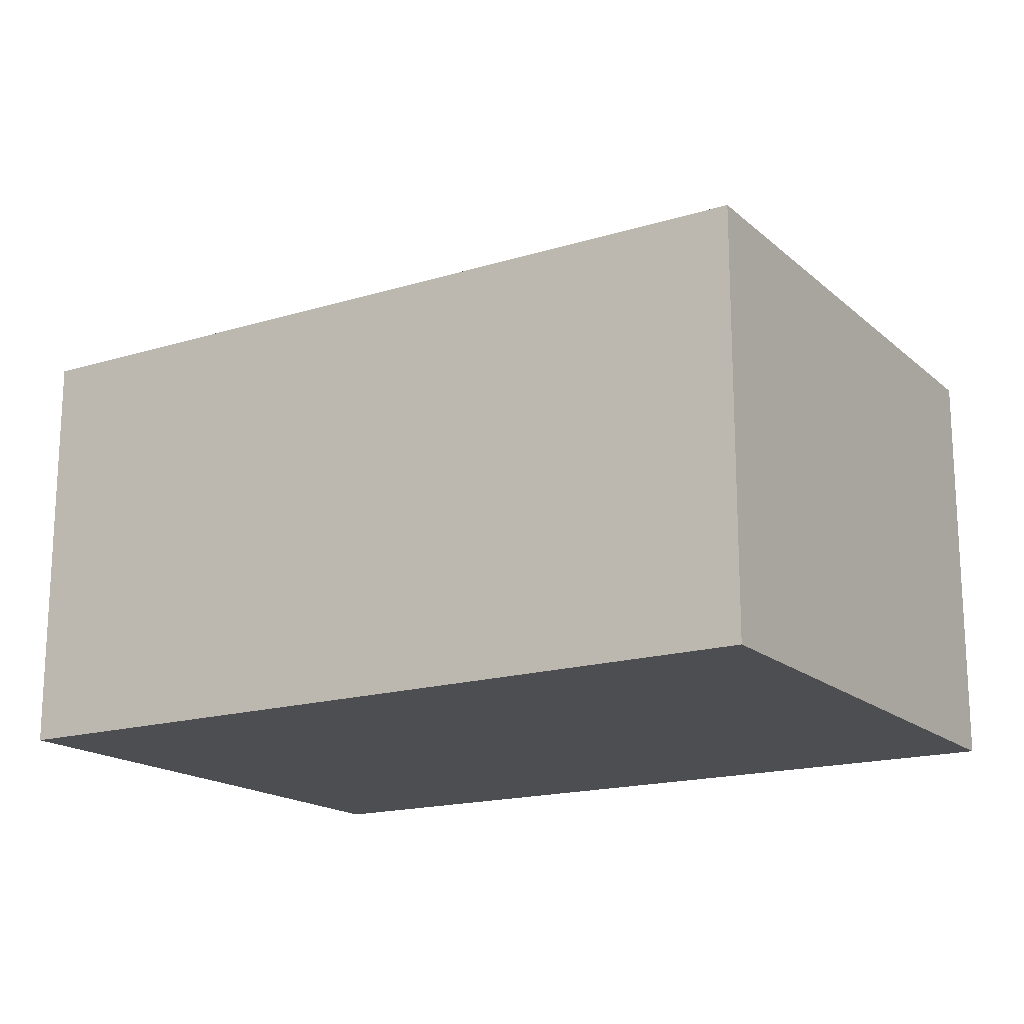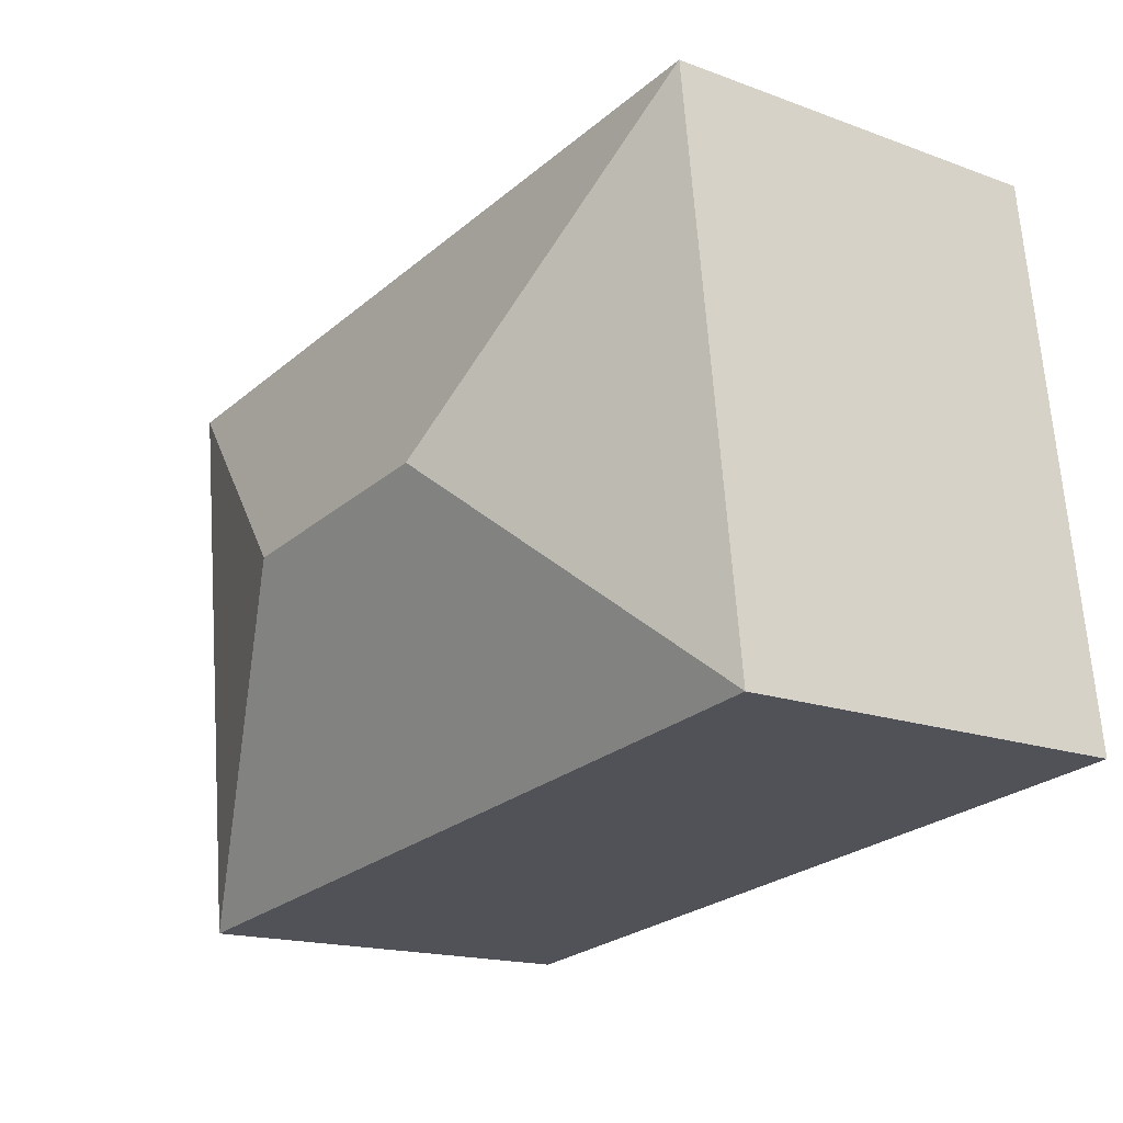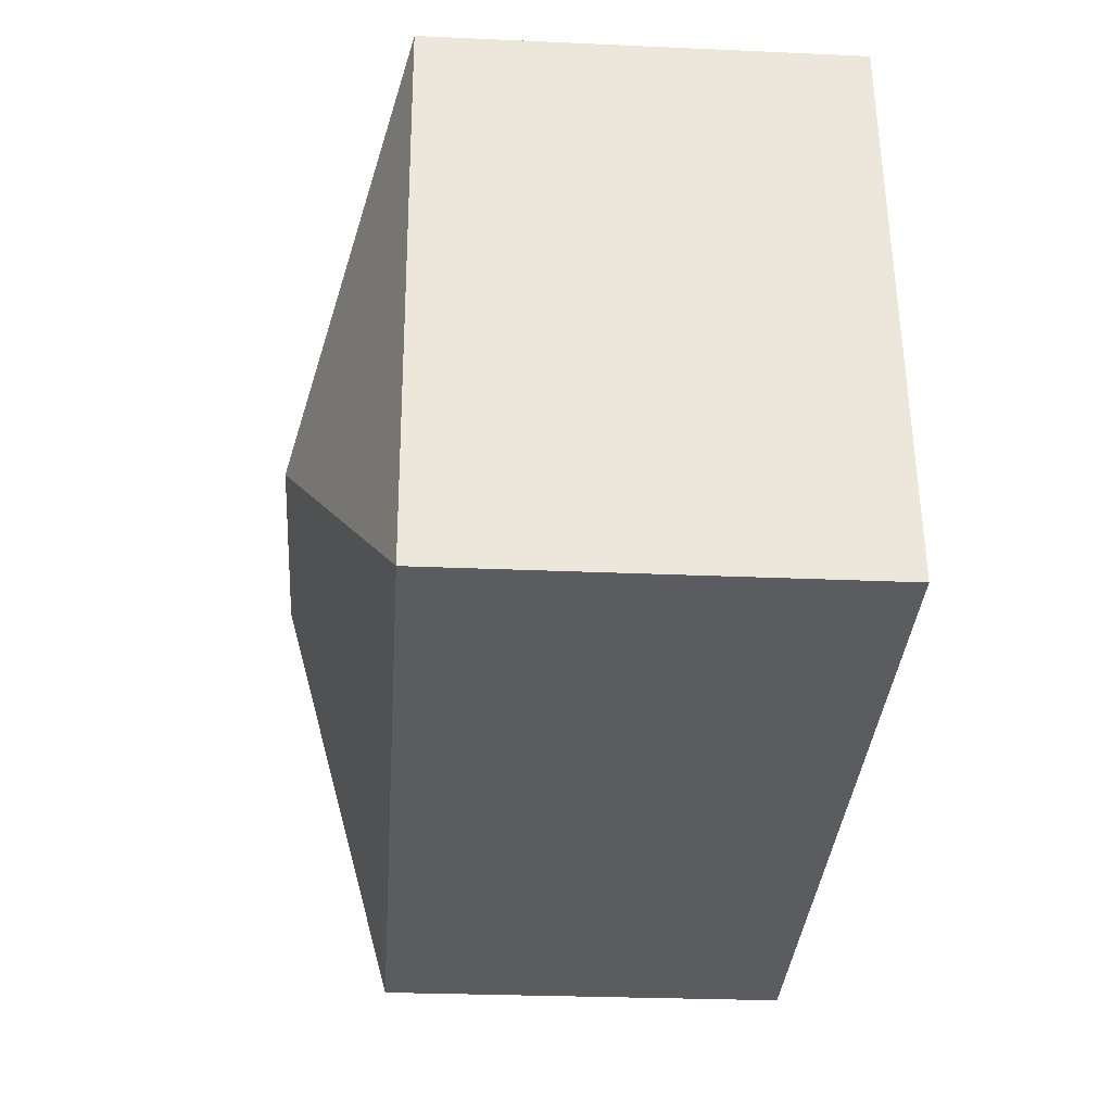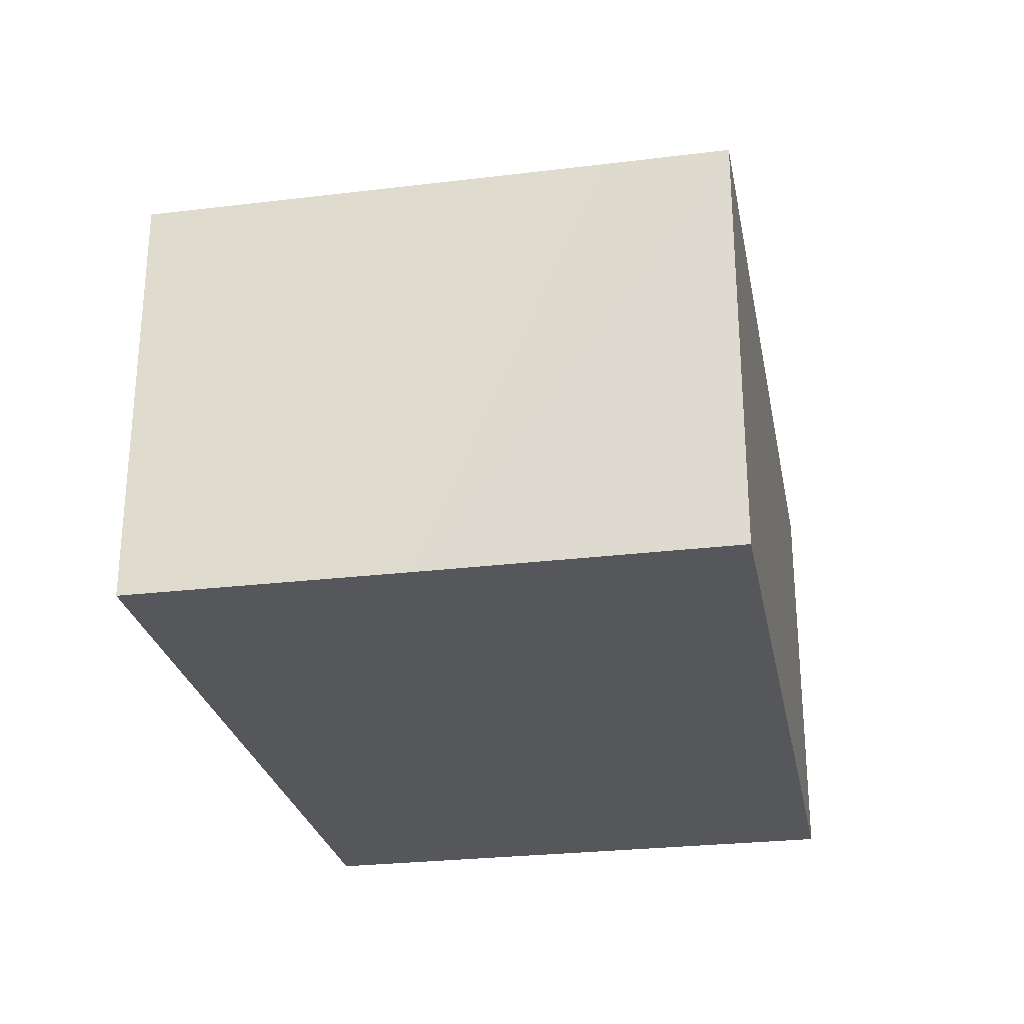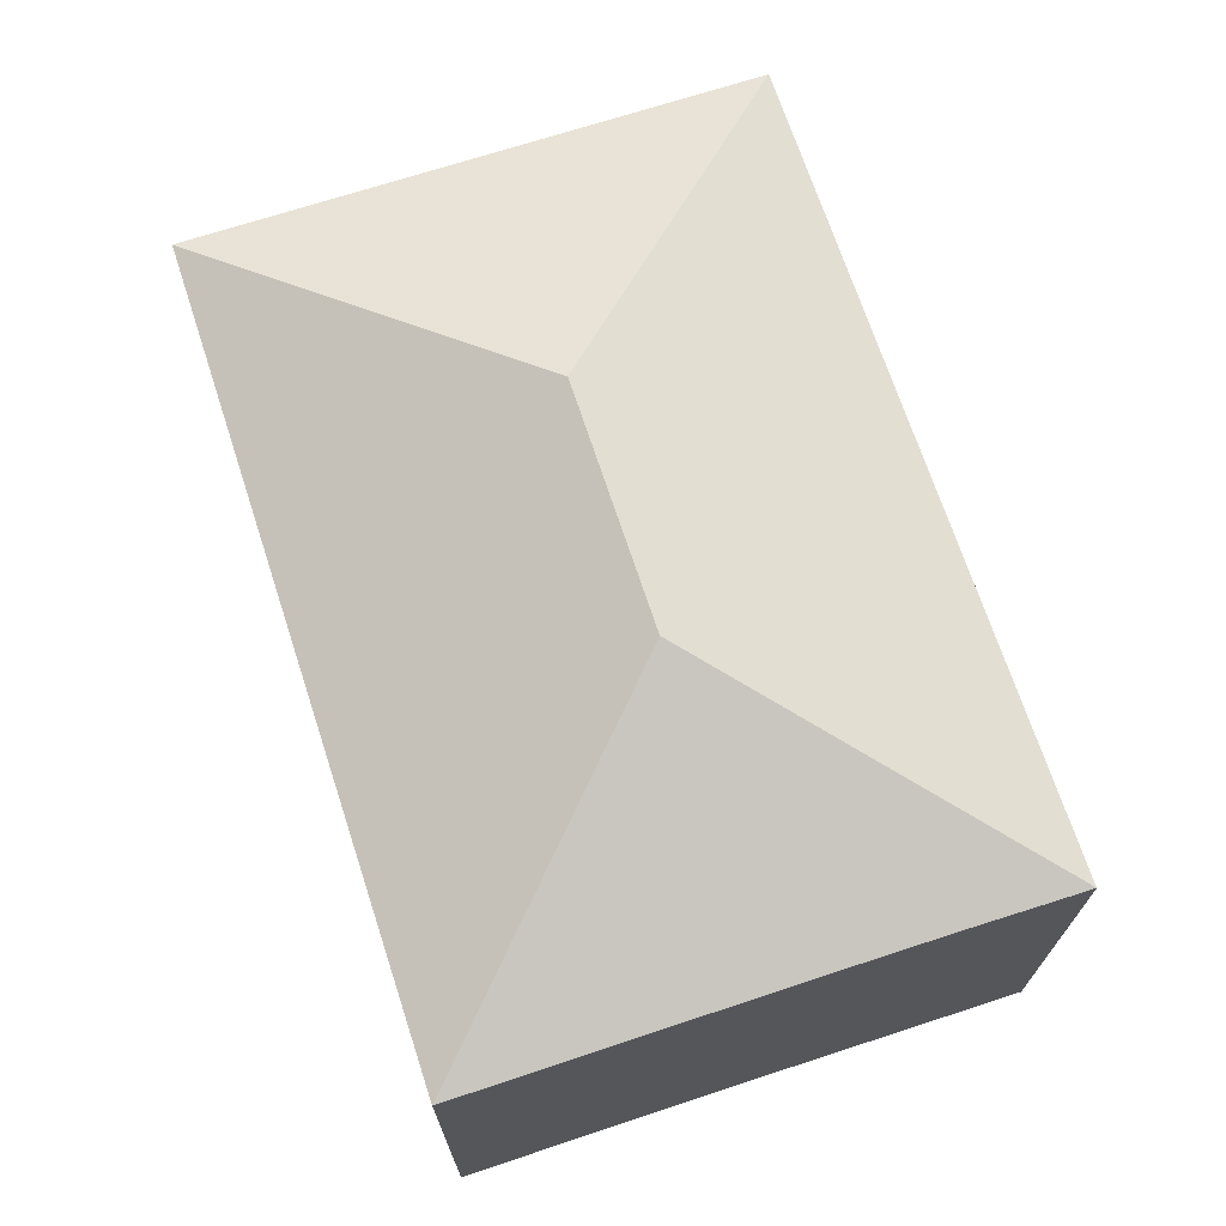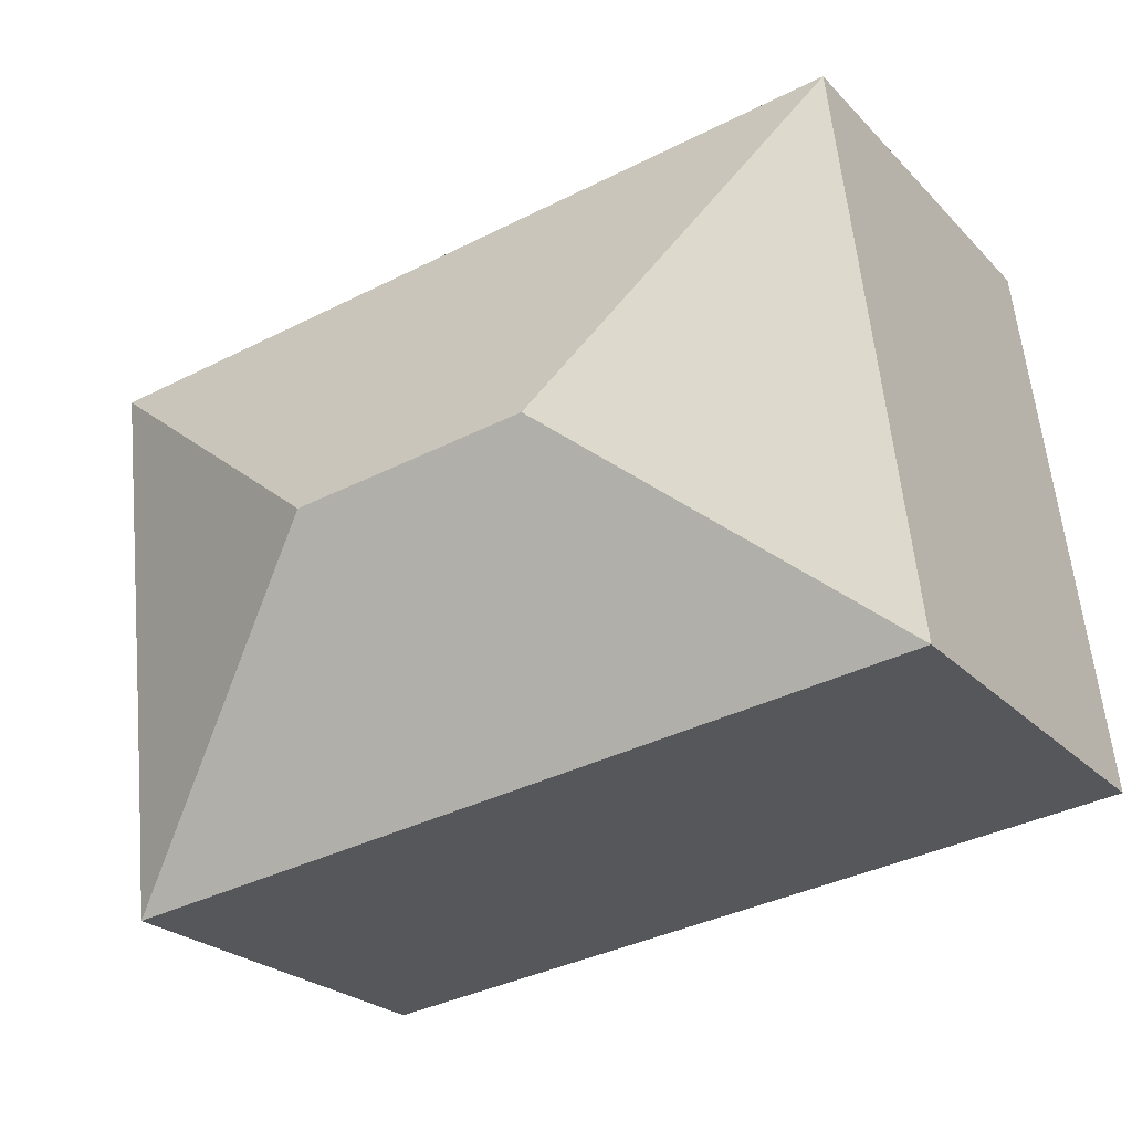
<metadata>
{"format":"obj","ext":"obj","renderer":"f3d","projection":"perspective","resolution":1024,"background":"white","views":[{"elev":-17.2,"azim":-141.7,"up":"+Y"},{"elev":-16.6,"azim":-127.0,"up":"+Z"},{"elev":-26.9,"azim":-94.0,"up":"+Z"},{"elev":-26.9,"azim":107.5,"up":"+Y"},{"elev":69.8,"azim":78.6,"up":"+Y"},{"elev":-24.7,"azim":-147.5,"up":"+Z"}]}
</metadata>
<code>
v  9.243 8.623 3.663
v  1.112 6.852 9.384
v  14.49 6.854 7.799
v  5.249 8.623 4.136
v  0 6.854 4.197e-16
v  13.95 6.86 3.353
v  13.91 6.86 3.031
v  13.82 6.861 2.266
v  13.6 6.861 0.424
v  13.51 6.858 -0.344
v  13.38 6.854 -1.585
v  13.48 6.857 -0.666
v  13.38 9.705e-17 -1.585
v  0 0 0
v  1.112 -5.746e-16 9.384
v  14.49 -4.776e-16 7.799
v  13.95 -2.053e-16 3.353
v  13.91 -1.856e-16 3.031
v  13.82 -1.388e-16 2.266
v  13.48 4.078e-17 -0.666
v  13.6 -2.596e-17 0.424
v  13.51 2.106e-17 -0.344
g defaultobject
f 1 2 3
f 2 1 4
f 4 5 2
f 3 6 1
f 7 1 6
f 8 1 7
f 9 1 8
f 10 1 9
f 11 1 10
f 12 11 10
f 4 11 5
f 11 4 1
f 13 5 11
f 5 13 14
f 14 2 5
f 2 14 15
f 2 16 3
f 16 2 15
f 16 6 3
f 6 16 7
f 7 16 8
f 8 16 9
f 9 16 17
f 9 17 10
f 10 17 12
f 12 17 11
f 11 17 13
f 13 17 18
f 13 18 19
f 13 19 20
f 20 19 21
f 20 21 22
f 14 16 15
f 16 14 17
f 17 14 19
f 19 14 21
f 21 14 22
f 22 14 13
f 17 19 18
f 22 13 20

</code>
